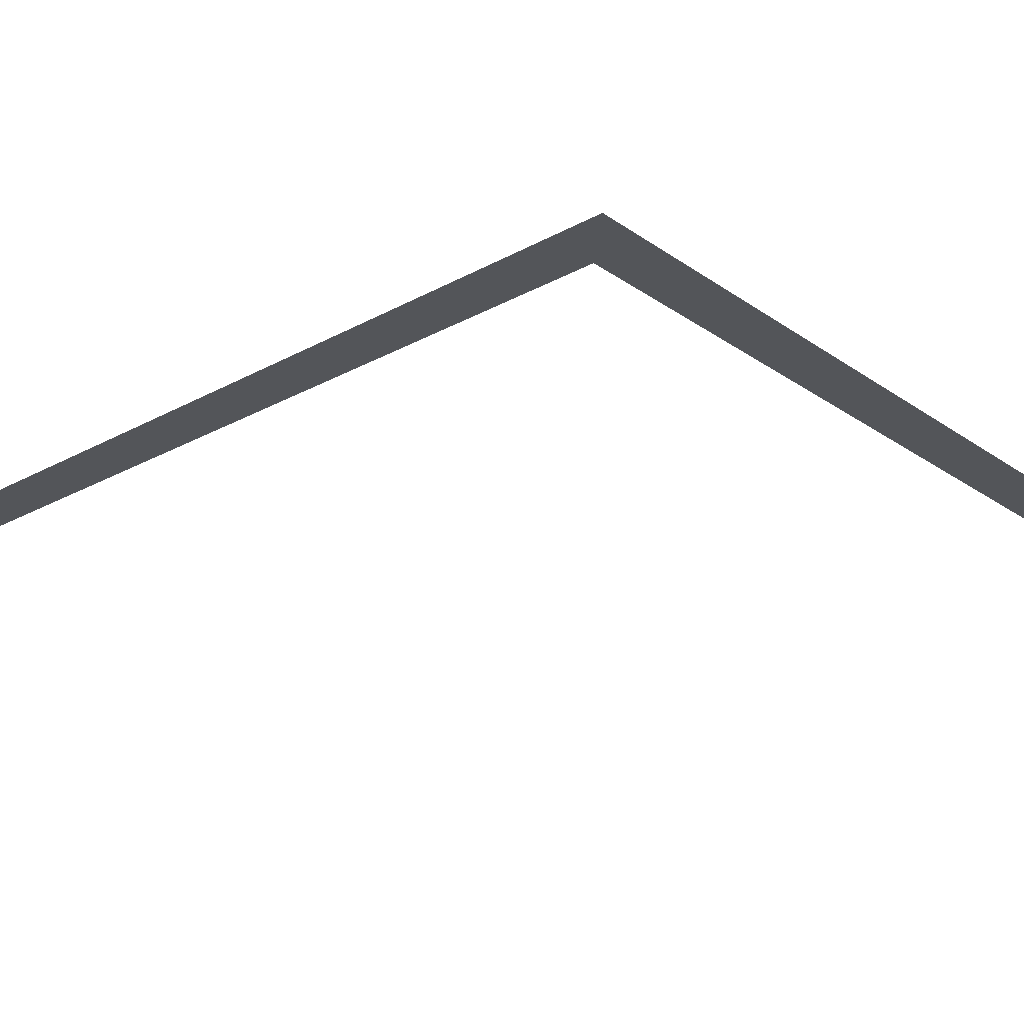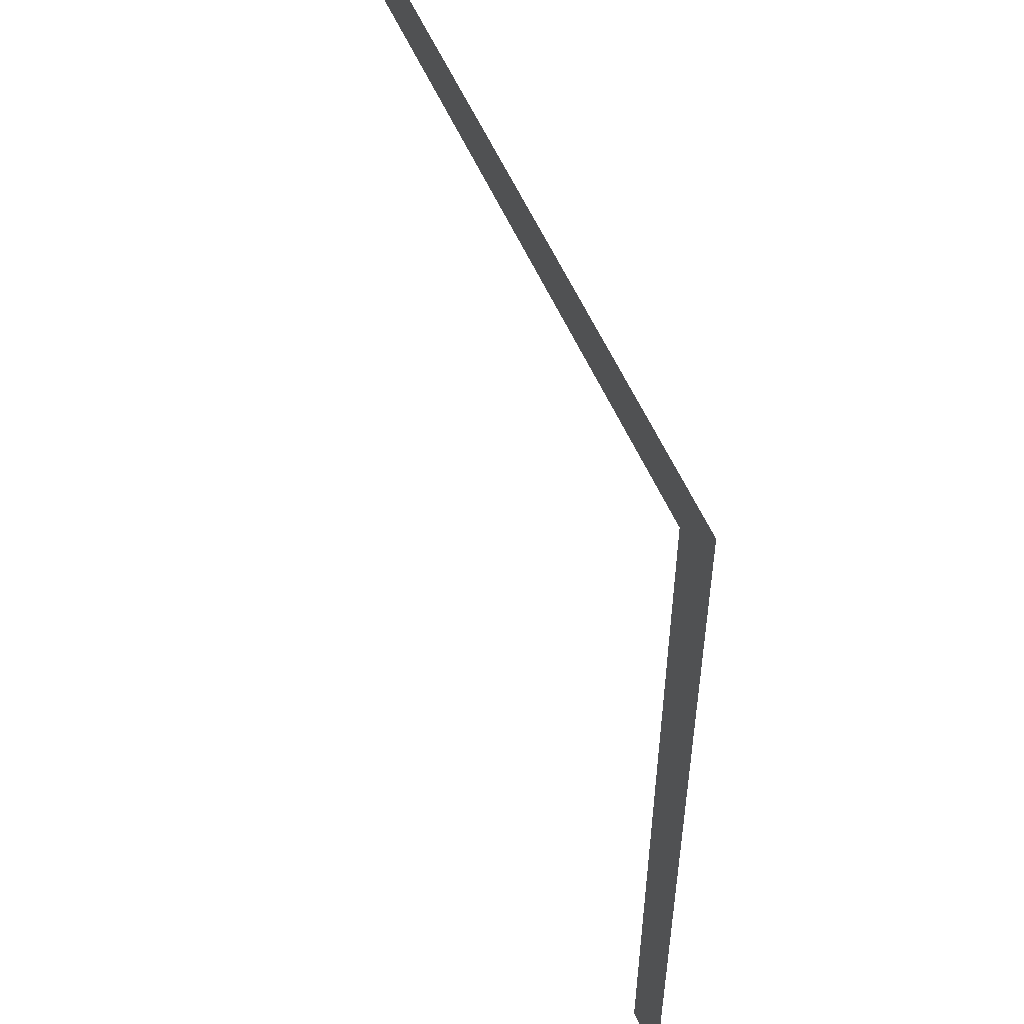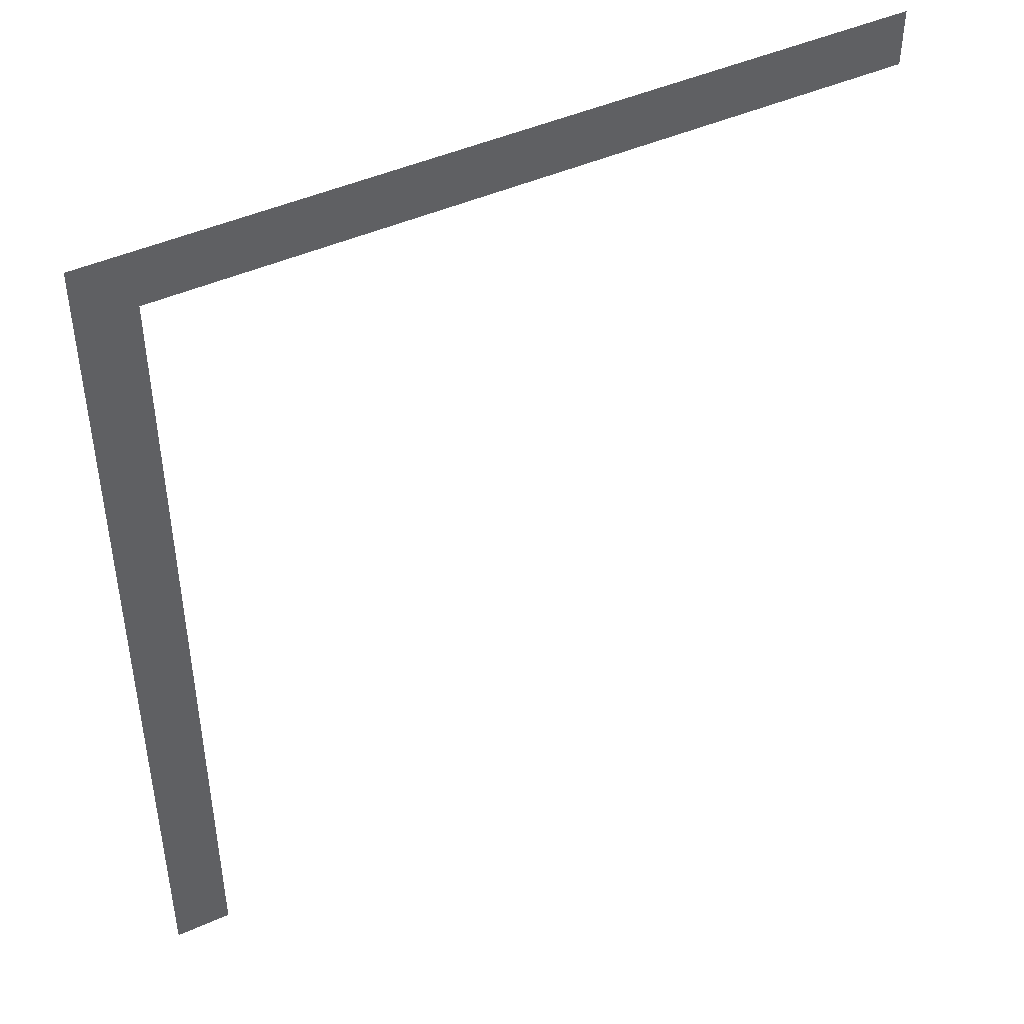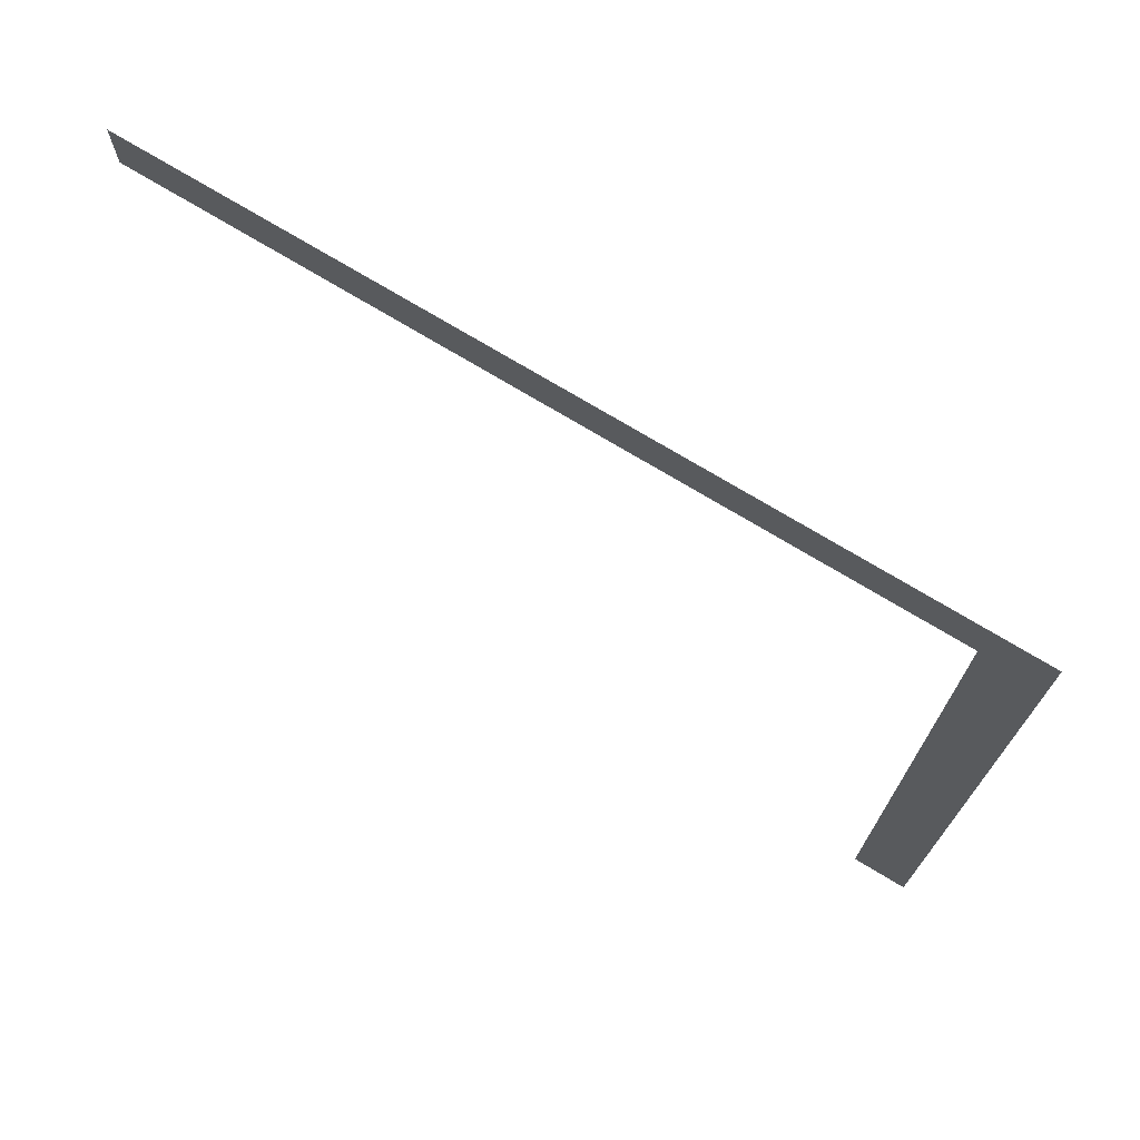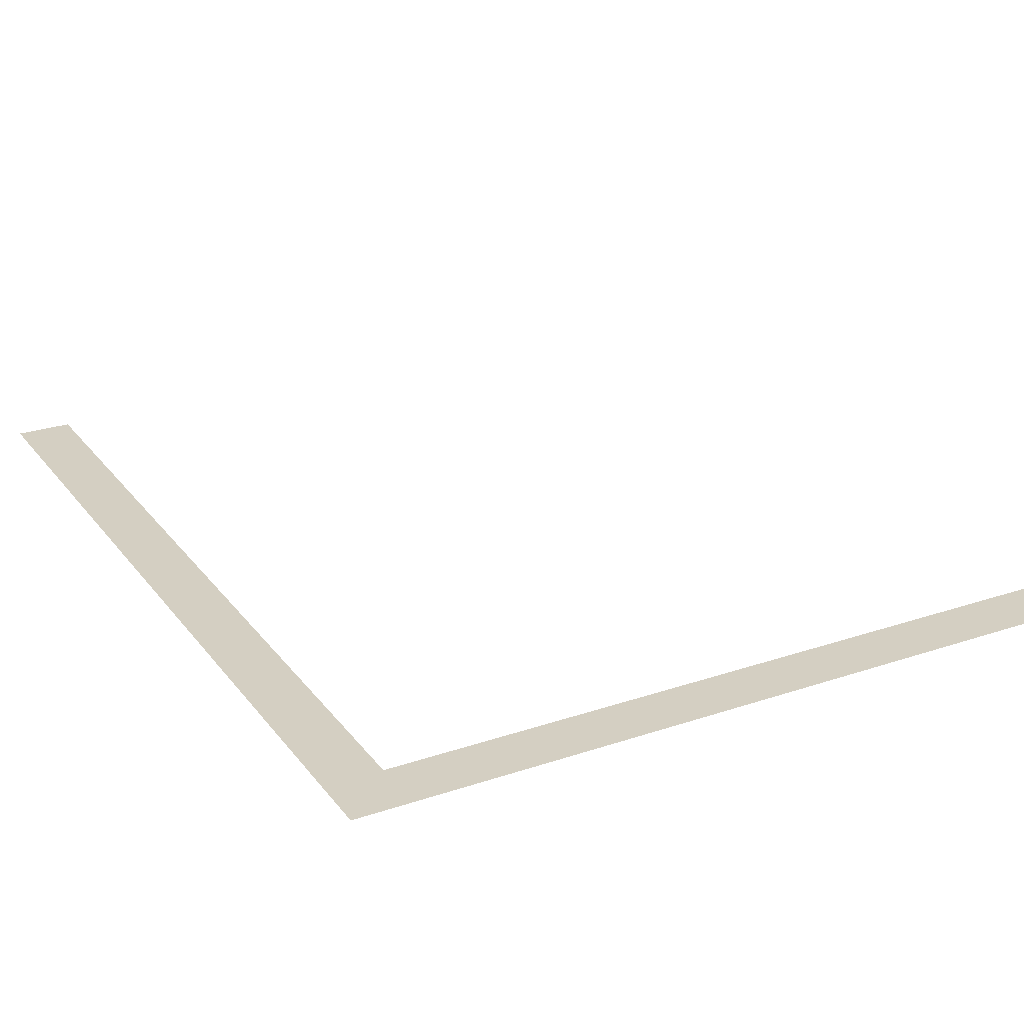
<metadata>
{"format":"obj","ext":"obj","renderer":"f3d","projection":"perspective","resolution":1024,"background":"white","views":[{"elev":-24.0,"azim":131.8,"up":"+Z"},{"elev":52.9,"azim":67.9,"up":"+Y"},{"elev":45.5,"azim":152.7,"up":"+Y"},{"elev":73.8,"azim":31.1,"up":"+Y"},{"elev":25.5,"azim":151.5,"up":"+Z"}]}
</metadata>
<code>
v -16 -16 0
v -32 -16 0
v -32 0 0
v -16 0 0
v -32 -16 0
v -48 -16 0
v -48 0 0
v -32 0 0
v -48 -16 0
v -64 -16 0
v -64 0 0
v -48 0 0
v -64 -16 0
v -80 -16 0
v -80 0 0
v -64 0 0
v -80 -16 0
v -96 -16 0
v -96 0 0
v -80 0 0
v -96 -16 0
v -112 -16 0
v -112 0 0
v -96 0 0
v -112 -16 0
v -128 -16 0
v -128 0 0
v -112 0 0
v -128 -16 0
v -144 -16 0
v -144 0 0
v -128 0 0
v -144 -16 0
v -160 -16 0
v -160 0 0
v -144 0 0
v -160 -16 0
v -176 -16 0
v -176 0 0
v -160 0 0
v -176 -16 0
v -192 -16 0
v -192 0 0
v -176 0 0
v -192 -16 0
v -208 -16 0
v -208 0 0
v -192 0 0
v -208 -16 0
v -224 -16 0
v -224 0 0
v -208 0 0
v -224 -16 0
v -240 -16 0
v -240 0 0
v -224 0 0
v -16 -32 0
v -32 -32 0
v -32 -16 0
v -16 -16 0
v -16 -48 0
v -32 -48 0
v -32 -32 0
v -16 -32 0
v -16 -64 0
v -32 -64 0
v -32 -48 0
v -16 -48 0
v -16 -80 0
v -32 -80 0
v -32 -64 0
v -16 -64 0
v -16 -96 0
v -32 -96 0
v -32 -80 0
v -16 -80 0
v -16 -112 0
v -32 -112 0
v -32 -96 0
v -16 -96 0
v -16 -128 0
v -32 -128 0
v -32 -112 0
v -16 -112 0
v -16 -144 0
v -32 -144 0
v -32 -128 0
v -16 -128 0
v -16 -160 0
v -32 -160 0
v -32 -144 0
v -16 -144 0
v -16 -176 0
v -32 -176 0
v -32 -160 0
v -16 -160 0
v -16 -192 0
v -32 -192 0
v -32 -176 0
v -16 -176 0
v -16 -208 0
v -32 -208 0
v -32 -192 0
v -16 -192 0
v -16 -224 0
v -32 -224 0
v -32 -208 0
v -16 -208 0
v -16 -240 0
v -32 -240 0
v -32 -224 0
v -16 -224 0
v -16 -256 0
v -32 -256 0
v -32 -240 0
v -16 -240 0
g Level3_mesh_0104
f 1 2 3 4
f 5 6 7 8
f 9 10 11 12
f 13 14 15 16
f 17 18 19 20
f 21 22 23 24
f 25 26 27 28
f 29 30 31 32
f 33 34 35 36
f 37 38 39 40
f 41 42 43 44
f 45 46 47 48
f 49 50 51 52
f 53 54 55 56
f 57 58 59 60
f 61 62 63 64
f 65 66 67 68
f 69 70 71 72
f 73 74 75 76
f 77 78 79 80
f 81 82 83 84
f 85 86 87 88
f 89 90 91 92
f 93 94 95 96
f 97 98 99 100
f 101 102 103 104
f 105 106 107 108
f 109 110 111 112
f 113 114 115 116

</code>
